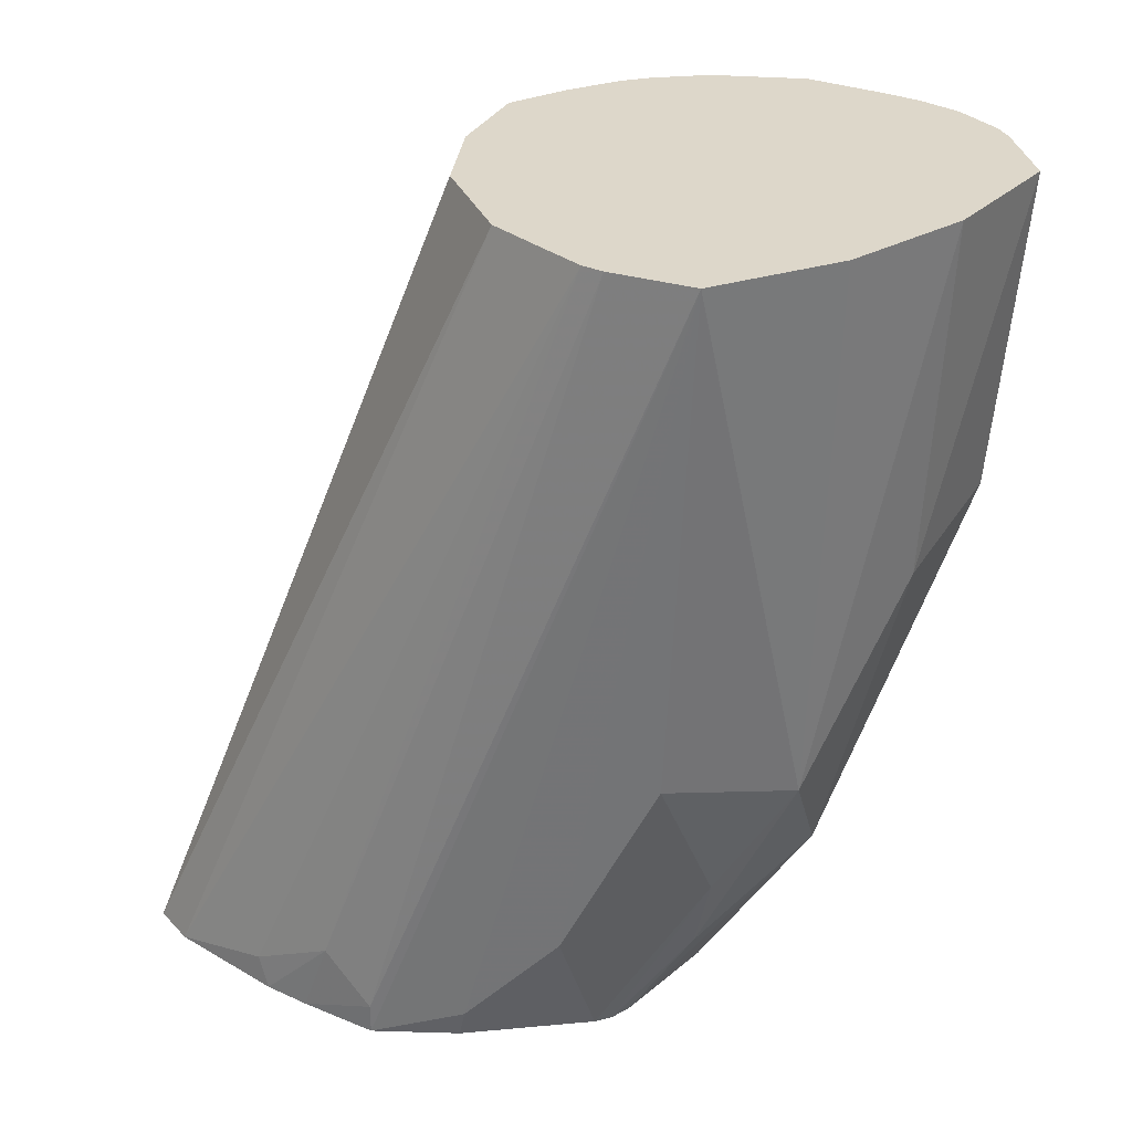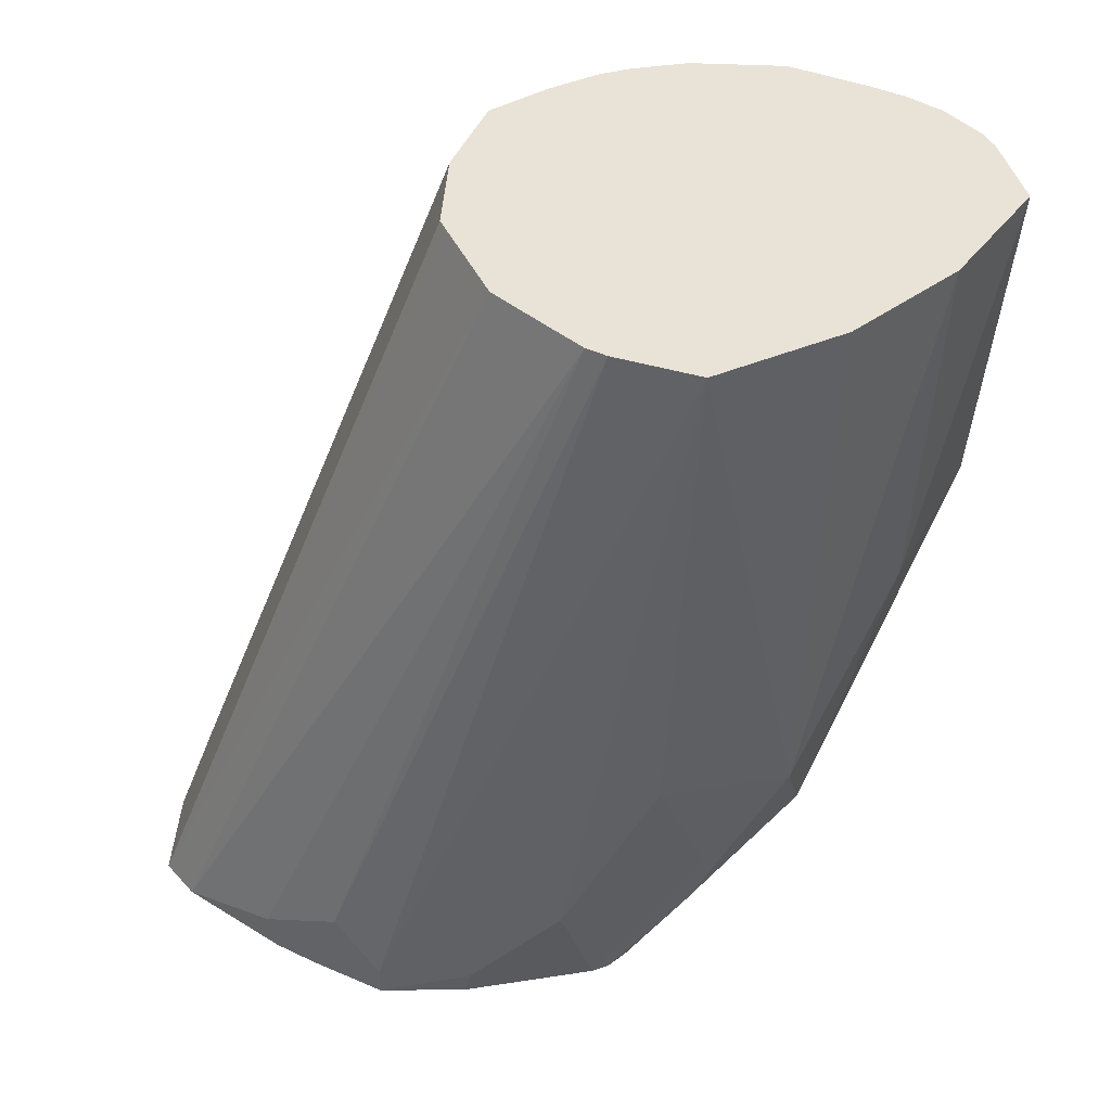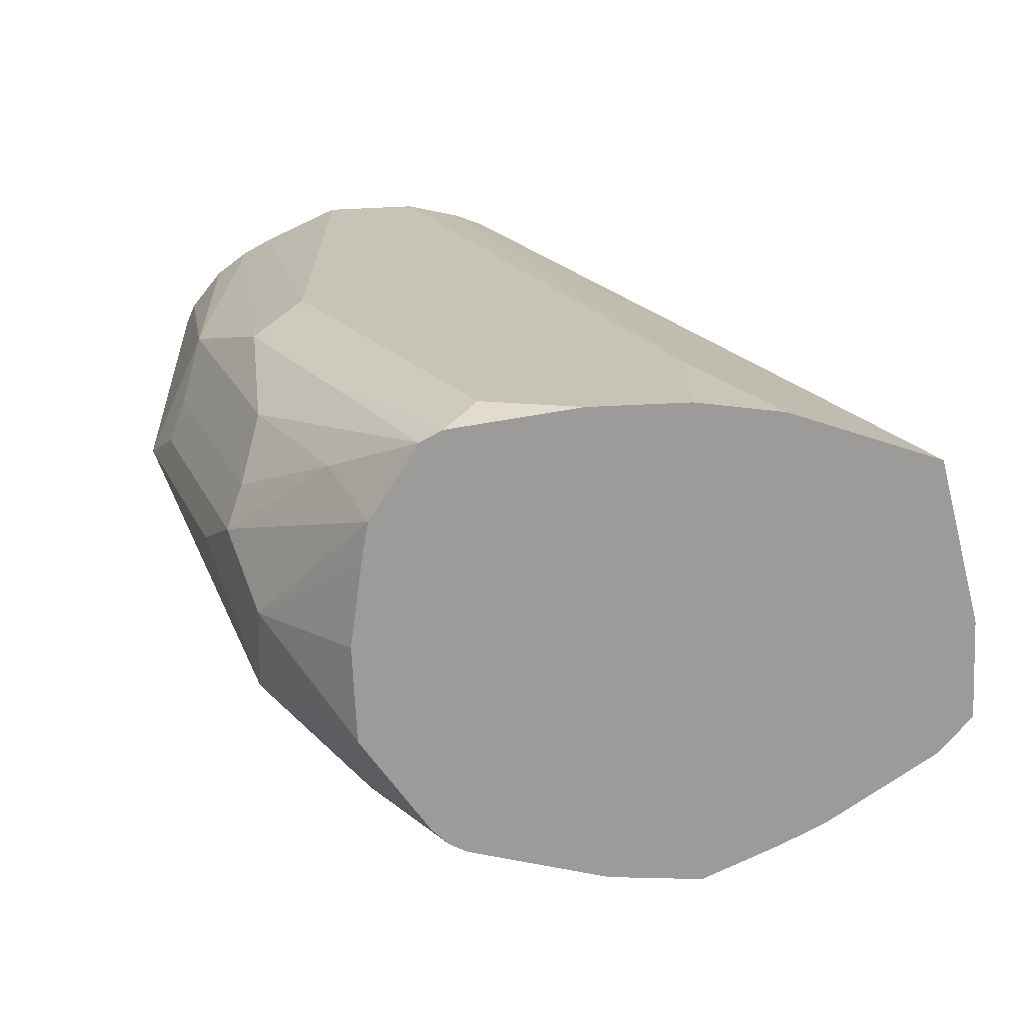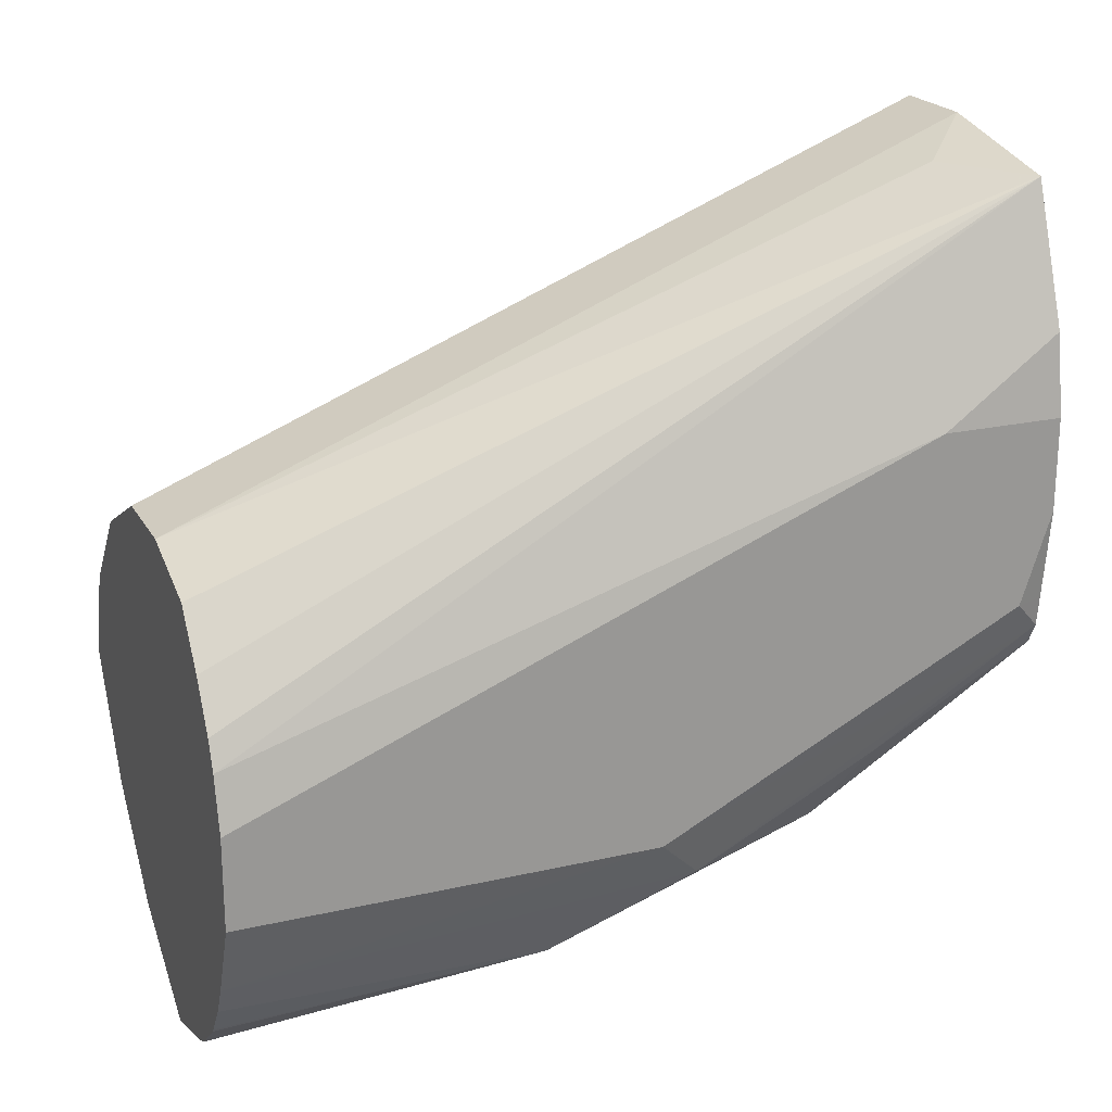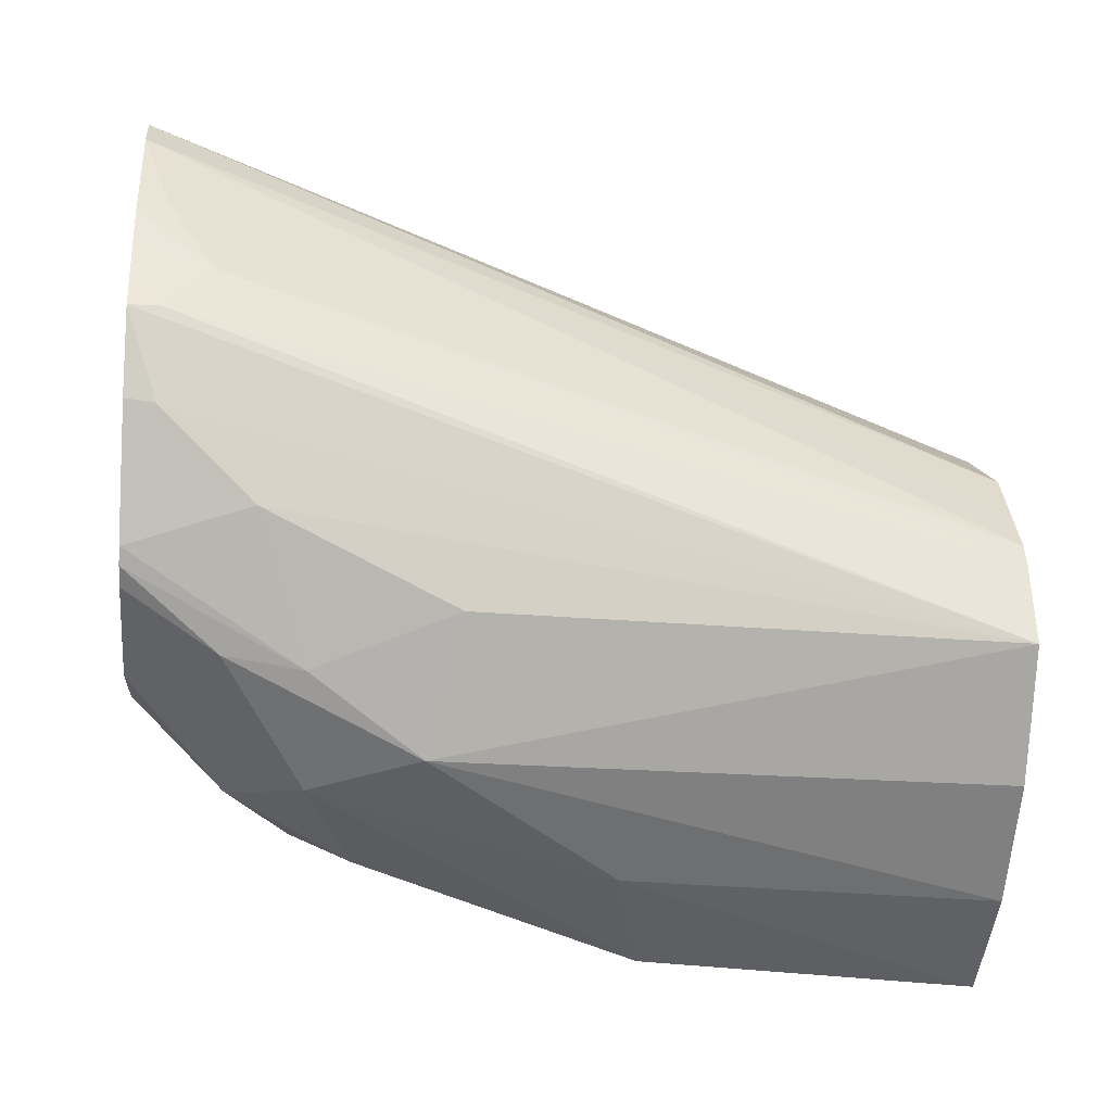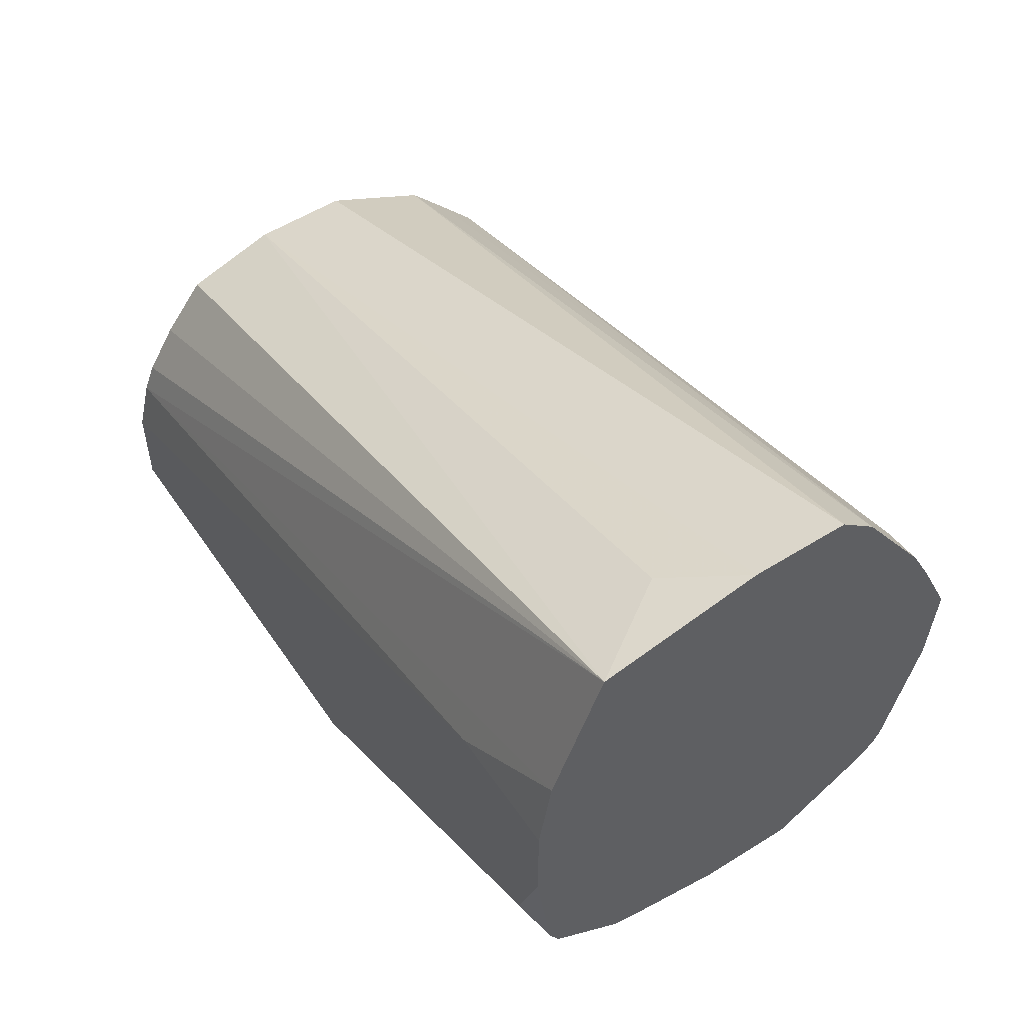
<metadata>
{"format":"obj","ext":"obj","renderer":"f3d","projection":"perspective","resolution":1024,"background":"white","views":[{"elev":30.9,"azim":-83.5,"up":"+Z"},{"elev":41.4,"azim":-86.6,"up":"+Z"},{"elev":-69.8,"azim":92.6,"up":"+Z"},{"elev":21.4,"azim":67.9,"up":"+Y"},{"elev":-14.9,"azim":-95.4,"up":"+Y"},{"elev":54.7,"azim":146.4,"up":"+Y"}]}
</metadata>
<code>
v 0.08032 0.1327 -0.4415
v 0.1017 0.182 -0.5836
v 0.08568 0.1821 -0.573
v 0.07507 0.1874 -0.5836
v 0.06427 0.1327 -0.4415
v 0.09579 0.1279 -0.4415
v 0.1103 0.1585 -0.5836
v 0.1029 0.119 -0.4415
v 0.108 0.1109 -0.4415
v 0.1101 0.1059 -0.4415
v 0.05901 0.1874 -0.5836
v 0.06187 0.1315 -0.4415
v 0.1125 0.1446 -0.5623
v 0.1125 0.1446 -0.5836
v 0.1125 0.0964 -0.4415
v 0.05883 0.1872 -0.5836
v 0.04655 0.1238 -0.4415
v 0.1125 0.1285 -0.5836
v 0.1125 0.08034 -0.4415
v 0.05292 0.182 -0.5836
v 0.0396 0.116 -0.4415
v 0.1125 0.1125 -0.5784
v 0.1105 0.1125 -0.5836
v 0.1125 0.08034 -0.5141
v 0.1068 0.06685 -0.4415
v 0.04131 0.1642 -0.5836
v 0.04284 0.166 -0.5784
v 0.03379 0.1094 -0.4415
v 0.1098 0.1072 -0.5836
v 0.1084 0.0723 -0.5221
v 0.1042 0.06169 -0.4415
v 0.03771 0.157 -0.5836
v 0.03615 0.1526 -0.5703
v 0.03213 0.1061 -0.4415
v 0.1084 0.08836 -0.5543
v 0.108 0.1035 -0.5836
v 0.1017 0.05891 -0.4981
v 0.1017 0.07498 -0.5462
v 0.1006 0.05653 -0.4415
v 0.03213 0.1446 -0.5836
v 0.03213 0.1446 -0.5784
v 0.02797 0.09224 -0.4415
v 0.1004 0.08836 -0.5703
v 0.0957 0.09502 -0.5836
v 0.1004 0.05623 -0.4418
v 0.09998 0.05567 -0.4415
v 0.09335 0.04986 -0.4415
v 0.08032 0.04821 -0.4981
v 0.09237 0.05623 -0.5061
v 0.09237 0.0723 -0.5543
v 0.03319 0.1296 -0.5836
v 0.03213 0.1285 -0.5784
v 0.03213 0.1125 -0.5623
v 0.03213 0.0964 -0.5302
v 0.04284 0.07498 -0.5355
v 0.03988 0.07202 -0.4415
v 0.08568 0.06963 -0.5569
v 0.08978 0.0937 -0.5836
v 0.07497 0.07498 -0.5677
v 0.09003 0.04821 -0.4415
v 0.08032 0.06427 -0.5462
v 0.08568 0.05357 -0.5088
v 0.07616 0.04404 -0.4415
v 0.05891 0.05891 -0.5034
v 0.05623 0.0723 -0.5543
v 0.03878 0.1072 -0.5836
v 0.04017 0.08836 -0.5543
v 0.05595 0.05595 -0.4415
v 0.04284 0.09104 -0.5677
v 0.07507 0.091 -0.5836
v 0.06159 0.07766 -0.565
v 0.05889 0.09103 -0.5836
v 0.05901 0.091 -0.5836
v 0.04294 0.1017 -0.5836
v 0.05872 0.09114 -0.5836
v 0.04017 0.1044 -0.5836
f 37 49 50
f 37 48 49
f 37 47 48
f 37 46 47
f 37 50 38
f 38 50 43
f 40 42 41
f 40 51 52
f 40 52 42
f 42 52 53
f 42 55 56
f 37 45 46
f 42 54 55
f 42 53 54
f 39 46 45
f 37 39 45
f 29 35 36
f 36 38 43
f 26 33 27
f 26 32 33
f 43 50 57
f 27 33 28
f 28 33 34
f 29 30 35
f 30 31 37
f 30 37 38
f 30 38 35
f 31 39 37
f 32 40 41
f 32 41 33
f 33 41 34
f 34 41 42
f 35 38 36
f 36 43 44
f 43 57 44
f 59 72 73
f 44 59 58
f 57 61 59
f 58 59 70
f 59 61 65
f 59 65 71
f 59 71 72
f 59 73 70
f 63 68 64
f 65 69 74
f 65 74 75
f 65 75 72
f 65 72 71
f 66 76 67
f 67 76 69
f 25 31 30
f 69 76 74
f 55 69 65
f 55 67 69
f 55 68 56
f 55 64 68
f 47 60 48
f 48 61 57
f 48 57 62
f 48 62 49
f 48 60 63
f 48 63 64
f 48 64 65
f 44 57 59
f 48 65 61
f 49 57 50
f 51 66 52
f 52 66 53
f 53 66 67
f 53 67 54
f 54 67 55
f 55 65 64
f 49 62 57
f 24 30 29
f 17 20 21
f 22 24 29
f 1 25 19
f 1 19 15
f 1 15 10
f 1 10 9
f 1 9 8
f 1 8 6
f 1 31 25
f 1 6 2
f 2 14 18
f 2 18 23
f 2 23 29
f 2 29 36
f 2 36 44
f 2 44 58
f 2 7 14
f 1 39 31
f 1 46 39
f 1 47 46
f 24 25 30
f 1 2 3
f 1 3 4
f 1 4 11
f 1 11 5
f 1 5 12
f 1 12 17
f 1 17 21
f 1 21 28
f 1 28 34
f 1 34 42
f 1 42 56
f 1 56 68
f 1 63 60
f 1 60 47
f 2 58 70
f 2 70 73
f 1 68 63
f 2 72 75
f 10 15 13
f 11 16 17
f 11 17 12
f 13 15 19
f 13 19 24
f 13 24 22
f 13 22 18
f 16 20 17
f 18 22 23
f 19 25 24
f 20 26 27
f 20 27 28
f 20 28 21
f 2 73 72
f 22 29 23
f 7 13 14
f 7 10 13
f 13 18 14
f 2 10 7
f 2 74 76
f 5 11 12
f 2 76 66
f 2 66 51
f 2 51 40
f 2 75 74
f 2 32 26
f 2 26 20
f 2 40 32
f 2 20 16
f 2 16 11
f 2 11 4
f 2 4 3
f 2 6 8
f 2 8 9
f 2 9 10

</code>
